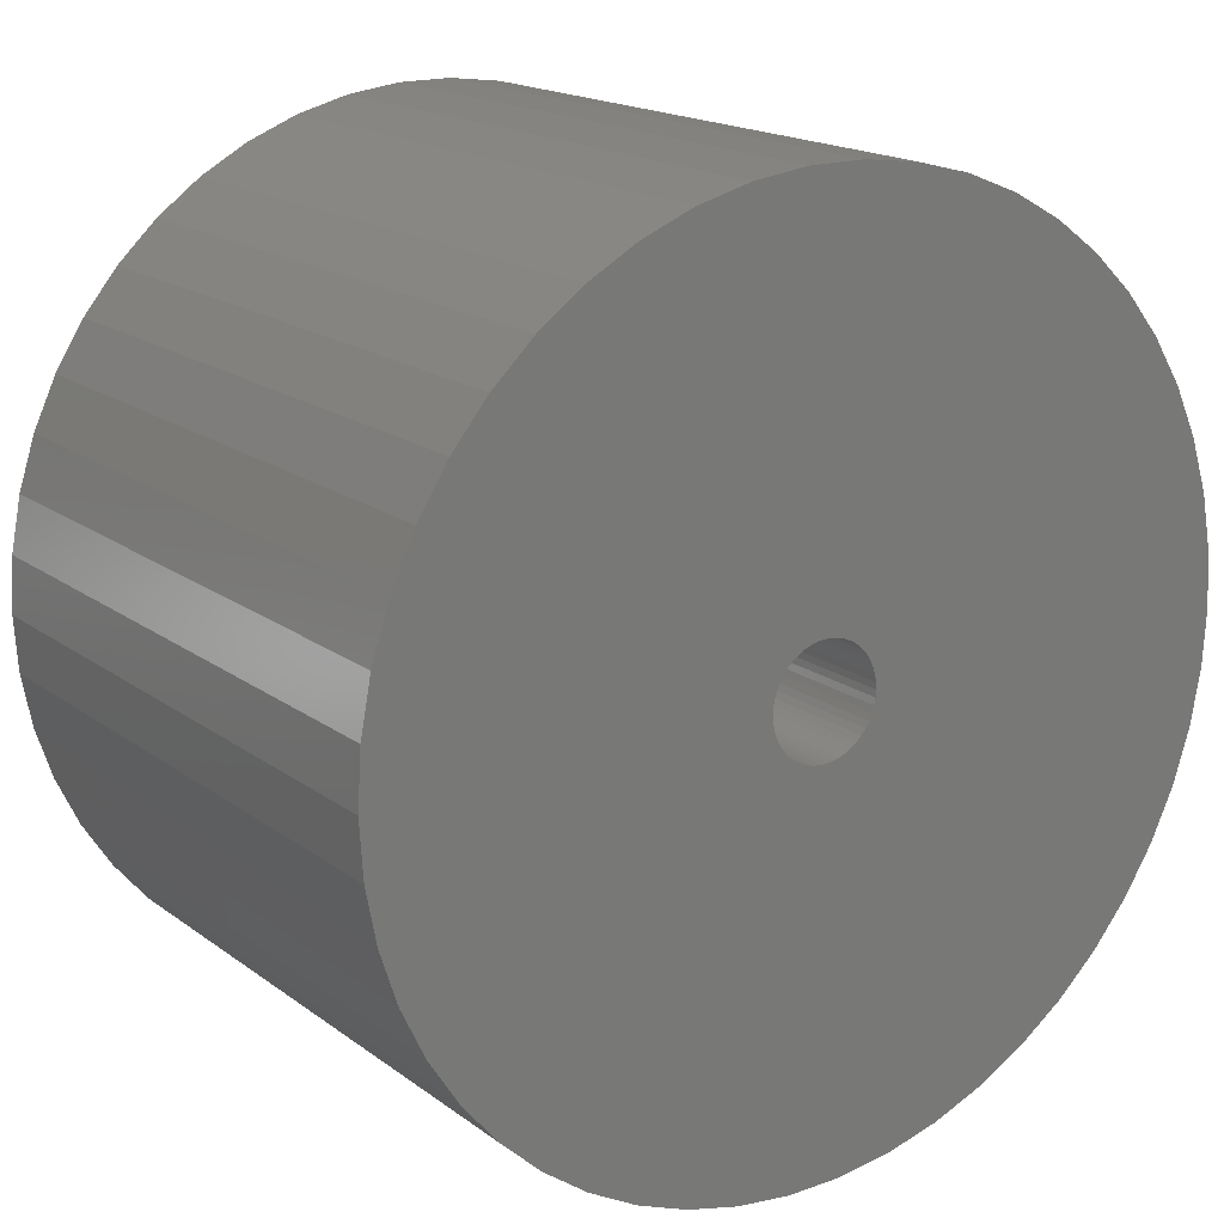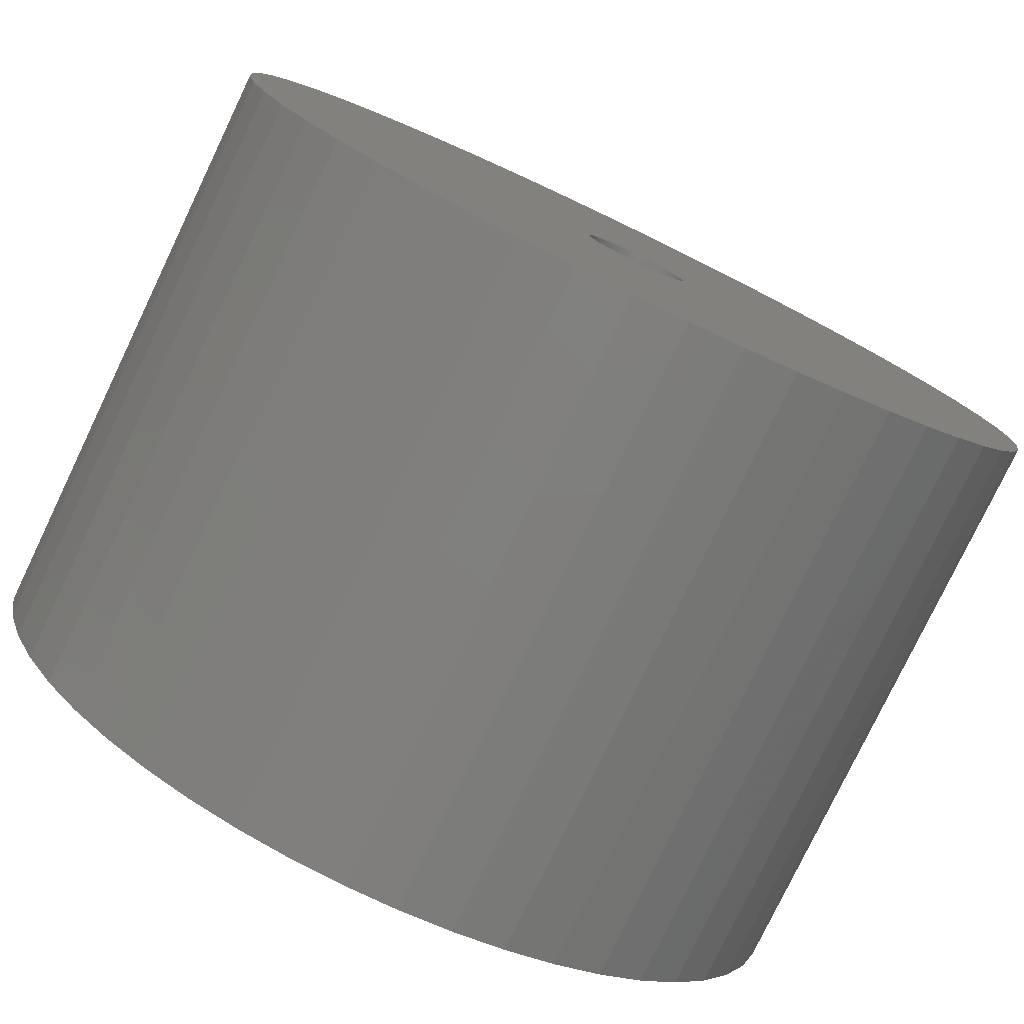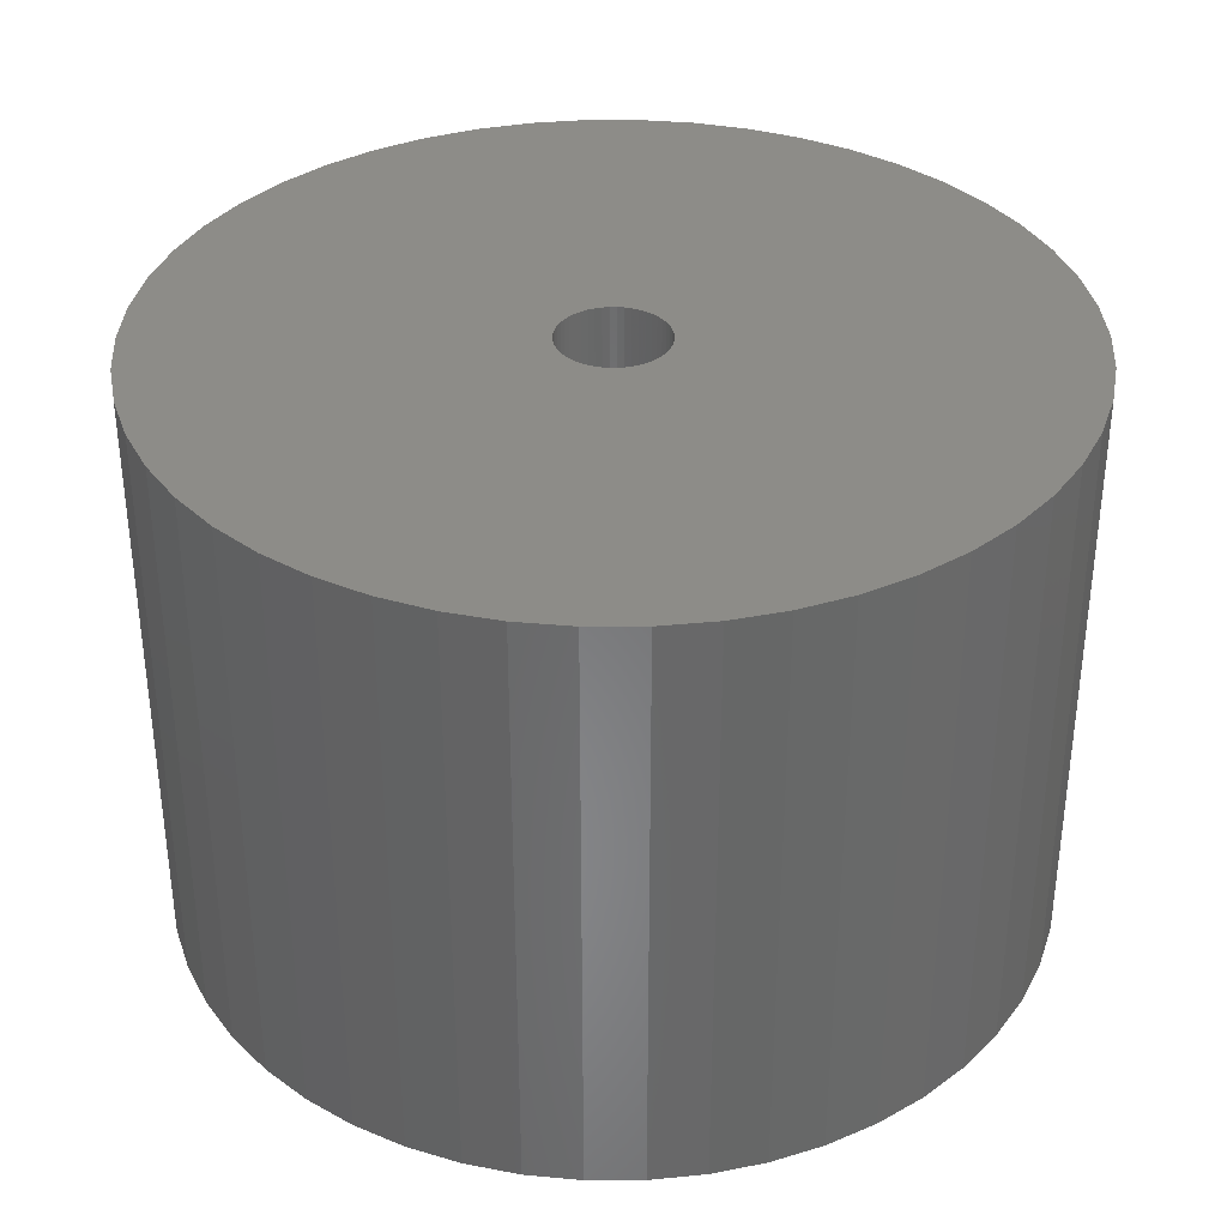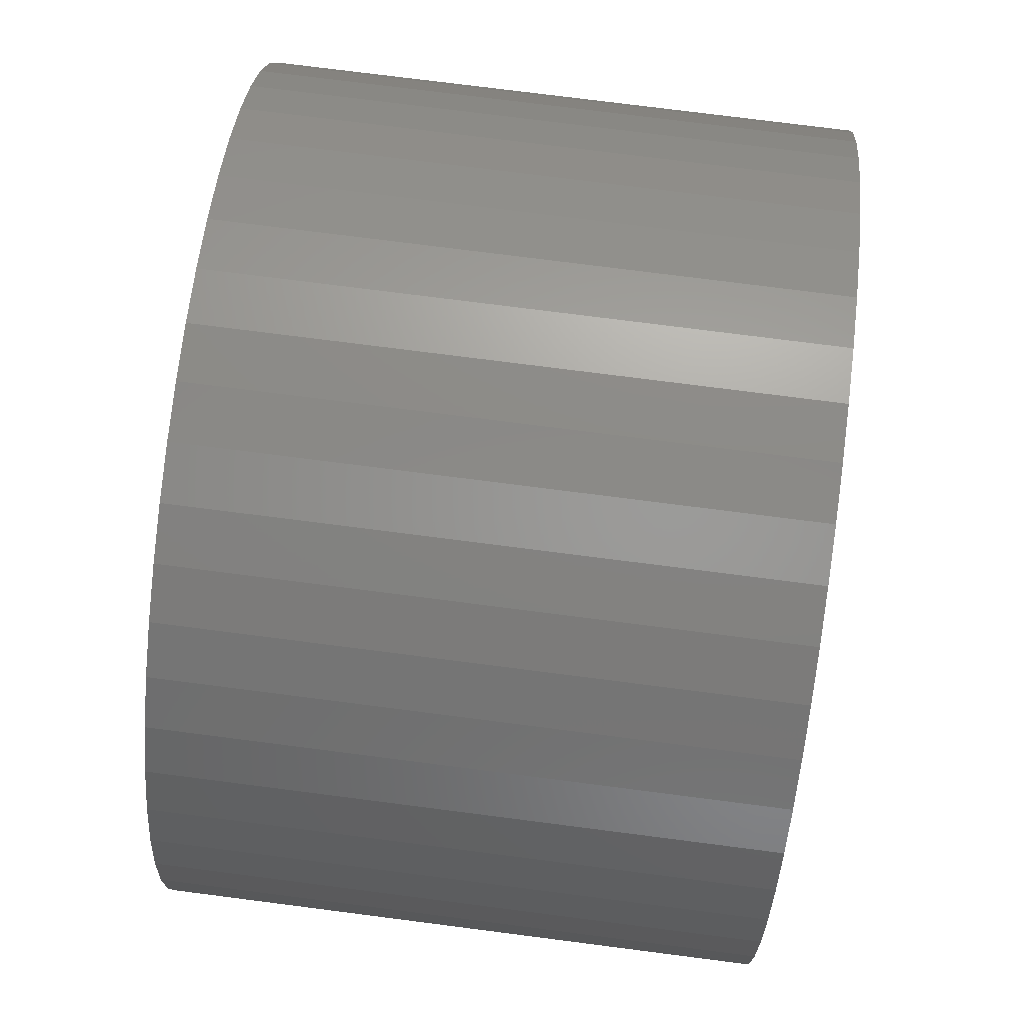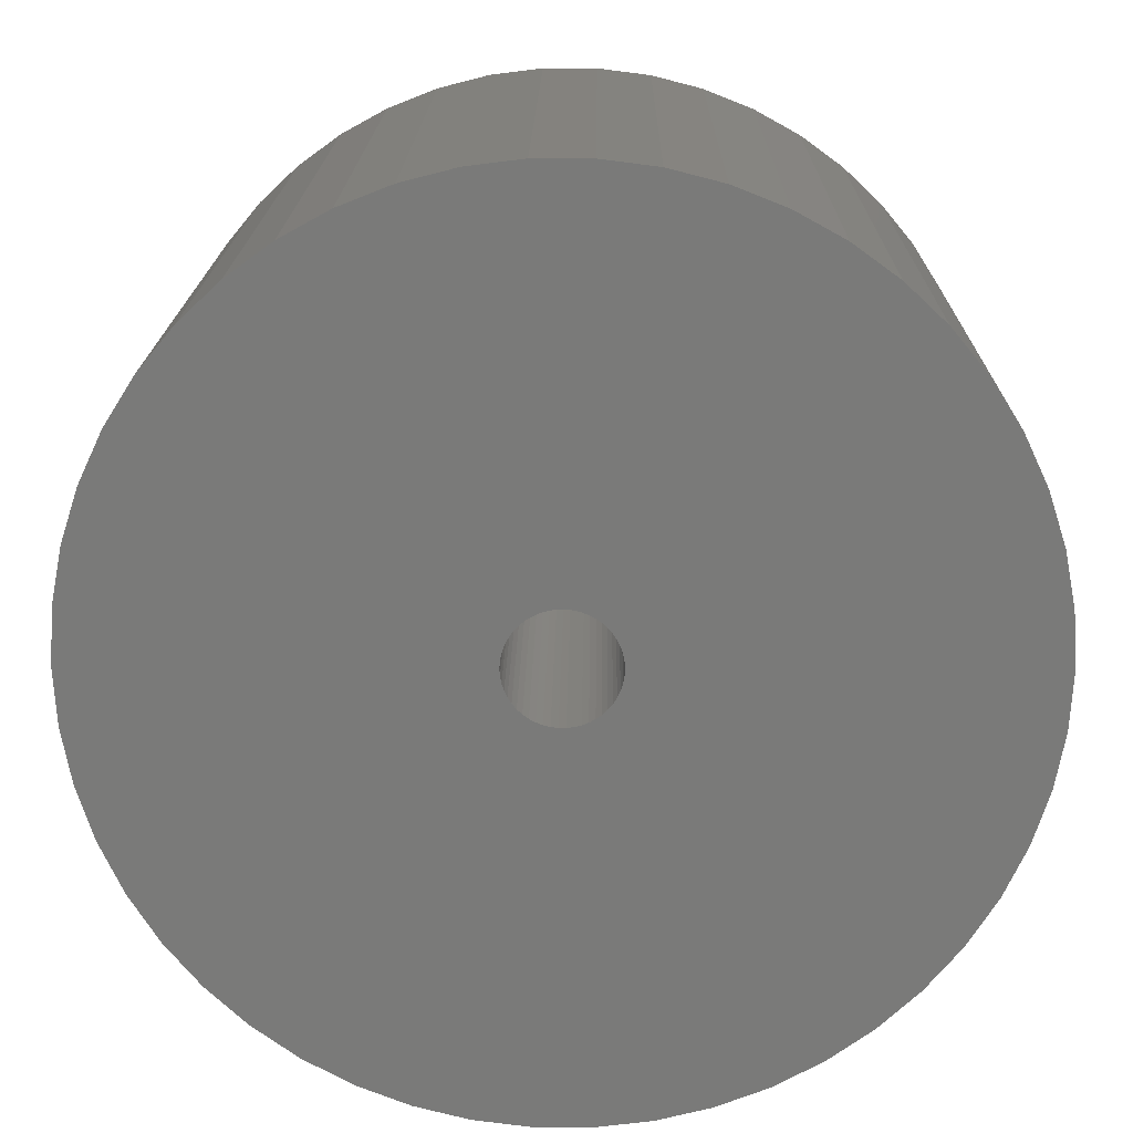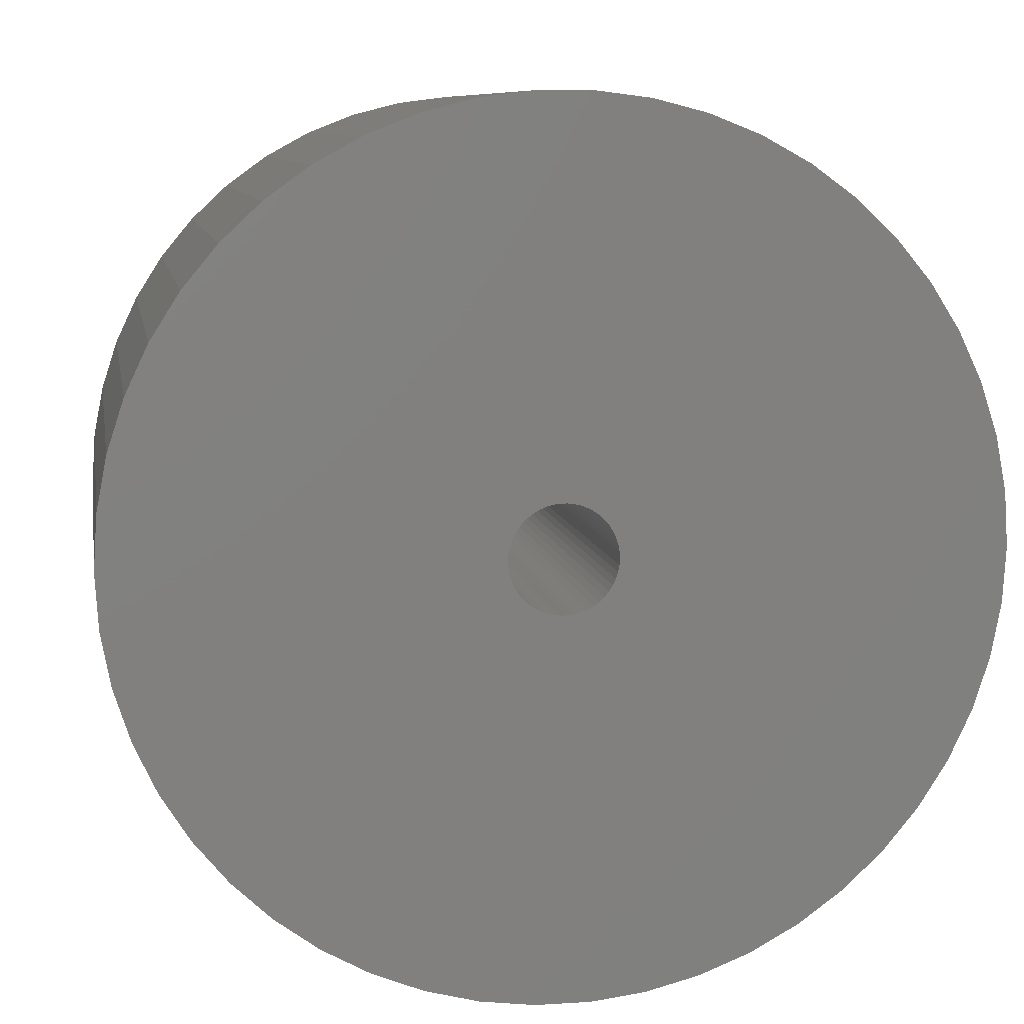
<metadata>
{"format":"stl","ext":"stl","renderer":"f3d","projection":"perspective","resolution":1024,"background":"white","views":[{"elev":17.4,"azim":144.7,"up":"+Y"},{"elev":-78.5,"azim":154.4,"up":"+Y"},{"elev":35.4,"azim":151.0,"up":"+Z"},{"elev":75.9,"azim":-82.7,"up":"+Y"},{"elev":17.1,"azim":-179.3,"up":"+Y"},{"elev":8.8,"azim":170.5,"up":"+Y"}]}
</metadata>
<code>
# stl→obj: 200 verts, 400 faces
v 11 0 7.5
v 10.91 1.379 -7.5
v 10.91 1.379 7.5
v 11 0 -7.5
v -11 0 -7.5
v -10.91 1.379 7.5
v -10.91 1.379 -7.5
v -11 0 7.5
v 0.6907 10.98 -7.5
v -0.6907 10.98 7.5
v 0.6907 10.98 7.5
v -0.6907 10.98 -7.5
v 8.019 7.53 -7.5
v 7.012 8.476 7.5
v 8.019 7.53 7.5
v 7.012 8.476 -7.5
v -7.012 8.476 -7.5
v -8.019 7.53 7.5
v -7.012 8.476 7.5
v -8.019 7.53 -7.5
v -3.399 10.46 -7.5
v -4.684 9.953 7.5
v -3.399 10.46 7.5
v -4.684 9.953 -7.5
v 8.019 -7.53 7.5
v 8.899 -6.466 -7.5
v 8.899 -6.466 7.5
v 8.019 -7.53 -7.5
v 10.23 4.049 7.5
v 9.639 5.299 -7.5
v 9.639 5.299 7.5
v 10.23 4.049 -7.5
v 4.684 9.953 -7.5
v 3.399 10.46 7.5
v 4.684 9.953 7.5
v 3.399 10.46 -7.5
v 2.061 10.81 7.5
v 2.061 10.81 -7.5
v 5.894 9.288 7.5
v 5.894 9.288 -7.5
v -10.23 4.049 -7.5
v -9.639 5.299 7.5
v -9.639 5.299 -7.5
v -10.23 4.049 7.5
v -8.899 6.466 7.5
v -8.899 6.466 -7.5
v -10.65 2.736 7.5
v -10.65 2.736 -7.5
v -5.894 9.288 -7.5
v -5.894 9.288 7.5
v -2.061 10.81 7.5
v -2.061 10.81 -7.5
v 0.6907 -10.98 -7.5
v 2.061 -10.81 7.5
v 0.6907 -10.98 7.5
v 2.061 -10.81 -7.5
v 10.65 2.736 7.5
v 10.65 2.736 -7.5
v 8.899 6.466 7.5
v 8.899 6.466 -7.5
v 1.35 0 7.5
v 1.339 0.1692 7.5
v 10.91 -1.379 7.5
v 1.308 0.3357 7.5
v 1.339 -0.1692 7.5
v 1.255 0.497 7.5
v 10.65 -2.736 7.5
v 1.183 0.6504 7.5
v 1.308 -0.3357 7.5
v 1.092 0.7935 7.5
v 10.23 -4.049 7.5
v 0.9841 0.9241 7.5
v 1.255 -0.497 7.5
v 0.8605 1.04 7.5
v 9.639 -5.299 7.5
v 0.7234 1.14 7.5
v 1.183 -0.6504 7.5
v 0.5748 1.222 7.5
v 0.4172 1.284 7.5
v 1.092 -0.7935 7.5
v 0.253 1.326 7.5
v 0.08477 1.347 7.5
v -0.08477 1.347 7.5
v -0.253 1.326 7.5
v -0.4172 1.284 7.5
v -0.5748 1.222 7.5
v -0.7234 1.14 7.5
v -0.8605 1.04 7.5
v -0.9841 0.9241 7.5
v -1.092 0.7935 7.5
v 0.9841 -0.9241 7.5
v 7.012 -8.476 7.5
v 0.8605 -1.04 7.5
v 5.894 -9.288 7.5
v 0.7234 -1.14 7.5
v 4.684 -9.953 7.5
v 0.5748 -1.222 7.5
v 3.399 -10.46 7.5
v 0.4172 -1.284 7.5
v 0.253 -1.326 7.5
v 0.08477 -1.347 7.5
v -0.08477 -1.347 7.5
v -0.6907 -10.98 7.5
v -0.253 -1.326 7.5
v -2.061 -10.81 7.5
v -0.4172 -1.284 7.5
v -3.399 -10.46 7.5
v -0.5748 -1.222 7.5
v -4.684 -9.953 7.5
v -0.7234 -1.14 7.5
v -5.894 -9.288 7.5
v -0.8605 -1.04 7.5
v -7.012 -8.476 7.5
v -0.9841 -0.9241 7.5
v -8.019 -7.53 7.5
v -1.092 -0.7935 7.5
v -8.899 -6.466 7.5
v -1.183 -0.6504 7.5
v -9.639 -5.299 7.5
v -1.255 -0.497 7.5
v -10.23 -4.049 7.5
v -1.308 -0.3357 7.5
v -10.65 -2.736 7.5
v -1.339 -0.1692 7.5
v -10.91 -1.379 7.5
v -1.35 0 7.5
v -1.183 0.6504 7.5
v -1.255 0.497 7.5
v -1.308 0.3357 7.5
v -1.339 0.1692 7.5
v 10.91 -1.379 -7.5
v 5.894 -9.288 -7.5
v 7.012 -8.476 -7.5
v 10.23 -4.049 -7.5
v 9.639 -5.299 -7.5
v -5.894 -9.288 -7.5
v -4.684 -9.953 -7.5
v -9.639 -5.299 -7.5
v -10.23 -4.049 -7.5
v -10.91 -1.379 -7.5
v -10.65 -2.736 -7.5
v 3.399 -10.46 -7.5
v 4.684 -9.953 -7.5
v 10.65 -2.736 -7.5
v -2.061 -10.81 -7.5
v -0.6907 -10.98 -7.5
v -8.019 -7.53 -7.5
v -7.012 -8.476 -7.5
v 1.35 0 -7.5
v 1.339 -0.1692 -7.5
v 1.308 -0.3357 -7.5
v 1.339 0.1692 -7.5
v 1.255 -0.497 -7.5
v 1.183 -0.6504 -7.5
v 1.308 0.3357 -7.5
v 1.092 -0.7935 -7.5
v 0.9841 -0.9241 -7.5
v 1.255 0.497 -7.5
v 0.8605 -1.04 -7.5
v 0.7234 -1.14 -7.5
v 1.183 0.6504 -7.5
v 0.5748 -1.222 -7.5
v 0.4172 -1.284 -7.5
v 1.092 0.7935 -7.5
v 0.253 -1.326 -7.5
v 0.08477 -1.347 -7.5
v -0.08477 -1.347 -7.5
v -0.253 -1.326 -7.5
v -0.4172 -1.284 -7.5
v -3.399 -10.46 -7.5
v -0.5748 -1.222 -7.5
v -0.7234 -1.14 -7.5
v -0.8605 -1.04 -7.5
v -0.9841 -0.9241 -7.5
v -1.092 -0.7935 -7.5
v 0.9841 0.9241 -7.5
v 0.8605 1.04 -7.5
v 0.7234 1.14 -7.5
v 0.5748 1.222 -7.5
v 0.4172 1.284 -7.5
v 0.253 1.326 -7.5
v 0.08477 1.347 -7.5
v -0.08477 1.347 -7.5
v -0.253 1.326 -7.5
v -0.4172 1.284 -7.5
v -0.5748 1.222 -7.5
v -0.7234 1.14 -7.5
v -0.8605 1.04 -7.5
v -0.9841 0.9241 -7.5
v -1.092 0.7935 -7.5
v -1.183 0.6504 -7.5
v -1.255 0.497 -7.5
v -1.308 0.3357 -7.5
v -1.339 0.1692 -7.5
v -1.35 0 -7.5
v -8.899 -6.466 -7.5
v -1.183 -0.6504 -7.5
v -1.255 -0.497 -7.5
v -1.308 -0.3357 -7.5
v -1.339 -0.1692 -7.5
f 1 2 3
f 2 1 4
f 5 6 7
f 6 5 8
f 9 10 11
f 10 9 12
f 13 14 15
f 14 13 16
f 17 18 19
f 18 17 20
f 21 22 23
f 22 21 24
f 25 26 27
f 26 25 28
f 29 30 31
f 30 29 32
f 33 34 35
f 34 33 36
f 36 37 34
f 37 36 38
f 16 39 14
f 39 16 40
f 41 42 43
f 42 41 44
f 43 45 46
f 45 43 42
f 7 47 48
f 47 7 6
f 49 19 50
f 19 49 17
f 12 51 10
f 51 12 52
f 53 54 55
f 54 53 56
f 57 32 29
f 32 57 58
f 3 58 57
f 58 3 2
f 59 13 15
f 13 59 60
f 31 60 59
f 60 31 30
f 38 11 37
f 11 38 9
f 40 35 39
f 35 40 33
f 61 1 3
f 62 3 57
f 1 61 63
f 64 57 29
f 65 63 61
f 66 29 31
f 63 65 67
f 68 31 59
f 69 67 65
f 70 59 15
f 67 69 71
f 72 15 14
f 73 71 69
f 74 14 39
f 71 73 75
f 76 39 35
f 77 75 73
f 78 35 34
f 75 77 27
f 79 34 37
f 80 27 77
f 27 80 25
f 3 62 61
f 57 64 62
f 29 66 64
f 31 68 66
f 59 70 68
f 15 72 70
f 14 74 72
f 39 76 74
f 81 37 11
f 35 78 76
f 34 79 78
f 37 81 79
f 11 82 81
f 11 83 82
f 10 83 11
f 83 10 84
f 51 84 10
f 84 51 85
f 23 85 51
f 85 23 86
f 22 86 23
f 86 22 87
f 50 87 22
f 87 50 88
f 19 88 50
f 88 19 89
f 18 89 19
f 89 18 90
f 91 25 80
f 25 91 92
f 93 92 91
f 92 93 94
f 95 94 93
f 94 95 96
f 97 96 95
f 96 97 98
f 99 98 97
f 98 99 54
f 100 54 99
f 54 100 55
f 101 55 100
f 102 55 101
f 103 102 104
f 105 104 106
f 107 106 108
f 102 103 55
f 109 108 110
f 111 110 112
f 113 112 114
f 115 114 116
f 117 116 118
f 119 118 120
f 121 120 122
f 123 122 124
f 125 124 126
f 45 90 18
f 104 105 103
f 90 45 127
f 106 107 105
f 42 127 45
f 108 109 107
f 127 42 128
f 110 111 109
f 44 128 42
f 112 113 111
f 128 44 129
f 114 115 113
f 47 129 44
f 116 117 115
f 129 47 130
f 118 119 117
f 6 130 47
f 120 121 119
f 130 6 126
f 122 123 121
f 8 126 6
f 124 125 123
f 126 8 125
f 63 4 1
f 4 63 131
f 132 92 94
f 92 132 133
f 75 134 71
f 134 75 135
f 27 135 75
f 135 27 26
f 136 109 111
f 109 136 137
f 138 121 139
f 121 138 119
f 140 8 5
f 8 140 125
f 139 123 141
f 123 139 121
f 133 25 92
f 25 133 28
f 142 96 98
f 96 142 143
f 56 98 54
f 98 56 142
f 46 18 20
f 18 46 45
f 48 44 41
f 44 48 47
f 24 50 22
f 50 24 49
f 52 23 51
f 23 52 21
f 71 144 67
f 144 71 134
f 67 131 63
f 131 67 144
f 145 103 105
f 103 145 146
f 147 113 115
f 113 147 148
f 141 125 140
f 125 141 123
f 149 4 131
f 150 131 144
f 4 149 2
f 151 144 134
f 152 2 149
f 153 134 135
f 2 152 58
f 154 135 26
f 155 58 152
f 156 26 28
f 58 155 32
f 157 28 133
f 158 32 155
f 159 133 132
f 32 158 30
f 160 132 143
f 161 30 158
f 162 143 142
f 30 161 60
f 163 142 56
f 164 60 161
f 60 164 13
f 131 150 149
f 144 151 150
f 134 153 151
f 135 154 153
f 26 156 154
f 28 157 156
f 133 159 157
f 132 160 159
f 165 56 53
f 143 162 160
f 142 163 162
f 56 165 163
f 53 166 165
f 53 167 166
f 146 167 53
f 167 146 168
f 145 168 146
f 168 145 169
f 170 169 145
f 169 170 171
f 137 171 170
f 171 137 172
f 136 172 137
f 172 136 173
f 148 173 136
f 173 148 174
f 147 174 148
f 174 147 175
f 176 13 164
f 13 176 16
f 177 16 176
f 16 177 40
f 178 40 177
f 40 178 33
f 179 33 178
f 33 179 36
f 180 36 179
f 36 180 38
f 181 38 180
f 38 181 9
f 182 9 181
f 183 9 182
f 12 183 184
f 52 184 185
f 21 185 186
f 183 12 9
f 24 186 187
f 49 187 188
f 17 188 189
f 20 189 190
f 46 190 191
f 43 191 192
f 41 192 193
f 48 193 194
f 7 194 195
f 196 175 147
f 184 52 12
f 175 196 197
f 185 21 52
f 138 197 196
f 186 24 21
f 197 138 198
f 187 49 24
f 139 198 138
f 188 17 49
f 198 139 199
f 189 20 17
f 141 199 139
f 190 46 20
f 199 141 200
f 191 43 46
f 140 200 141
f 192 41 43
f 200 140 195
f 193 48 41
f 5 195 140
f 194 7 48
f 195 5 7
f 143 94 96
f 94 143 132
f 146 55 103
f 55 146 53
f 137 107 109
f 107 137 170
f 148 111 113
f 111 148 136
f 147 117 196
f 117 147 115
f 196 119 138
f 119 196 117
f 170 105 107
f 105 170 145
f 161 70 164
f 70 161 68
f 180 78 79
f 78 180 179
f 186 85 86
f 85 186 185
f 128 191 127
f 191 128 192
f 150 61 149
f 61 150 65
f 160 97 95
f 97 160 162
f 183 82 83
f 82 183 182
f 178 74 76
f 74 178 177
f 126 194 130
f 194 126 195
f 130 193 129
f 193 130 194
f 90 189 89
f 189 90 190
f 189 88 89
f 88 189 188
f 151 65 150
f 65 151 69
f 162 99 97
f 99 162 163
f 159 95 93
f 95 159 160
f 177 72 74
f 72 177 176
f 164 72 176
f 72 164 70
f 181 79 81
f 79 181 180
f 182 81 82
f 81 182 181
f 179 76 78
f 76 179 178
f 129 192 128
f 192 129 193
f 127 190 90
f 190 127 191
f 184 83 84
f 83 184 183
f 185 84 85
f 84 185 184
f 187 86 87
f 86 187 186
f 188 87 88
f 87 188 187
f 149 62 152
f 62 149 61
f 124 195 126
f 195 124 200
f 116 197 118
f 197 116 175
f 165 101 100
f 101 165 166
f 158 68 161
f 68 158 66
f 155 66 158
f 66 155 64
f 152 64 155
f 64 152 62
f 153 69 151
f 69 153 73
f 157 93 91
f 93 157 159
f 156 77 154
f 77 156 80
f 154 73 153
f 73 154 77
f 166 102 101
f 102 166 167
f 118 198 120
f 198 118 197
f 114 175 116
f 175 114 174
f 172 112 110
f 112 172 173
f 168 106 104
f 106 168 169
f 122 200 124
f 200 122 199
f 120 199 122
f 199 120 198
f 173 114 112
f 114 173 174
f 163 100 99
f 100 163 165
f 157 80 156
f 80 157 91
f 171 110 108
f 110 171 172
f 169 108 106
f 108 169 171
f 167 104 102
f 104 167 168

</code>
